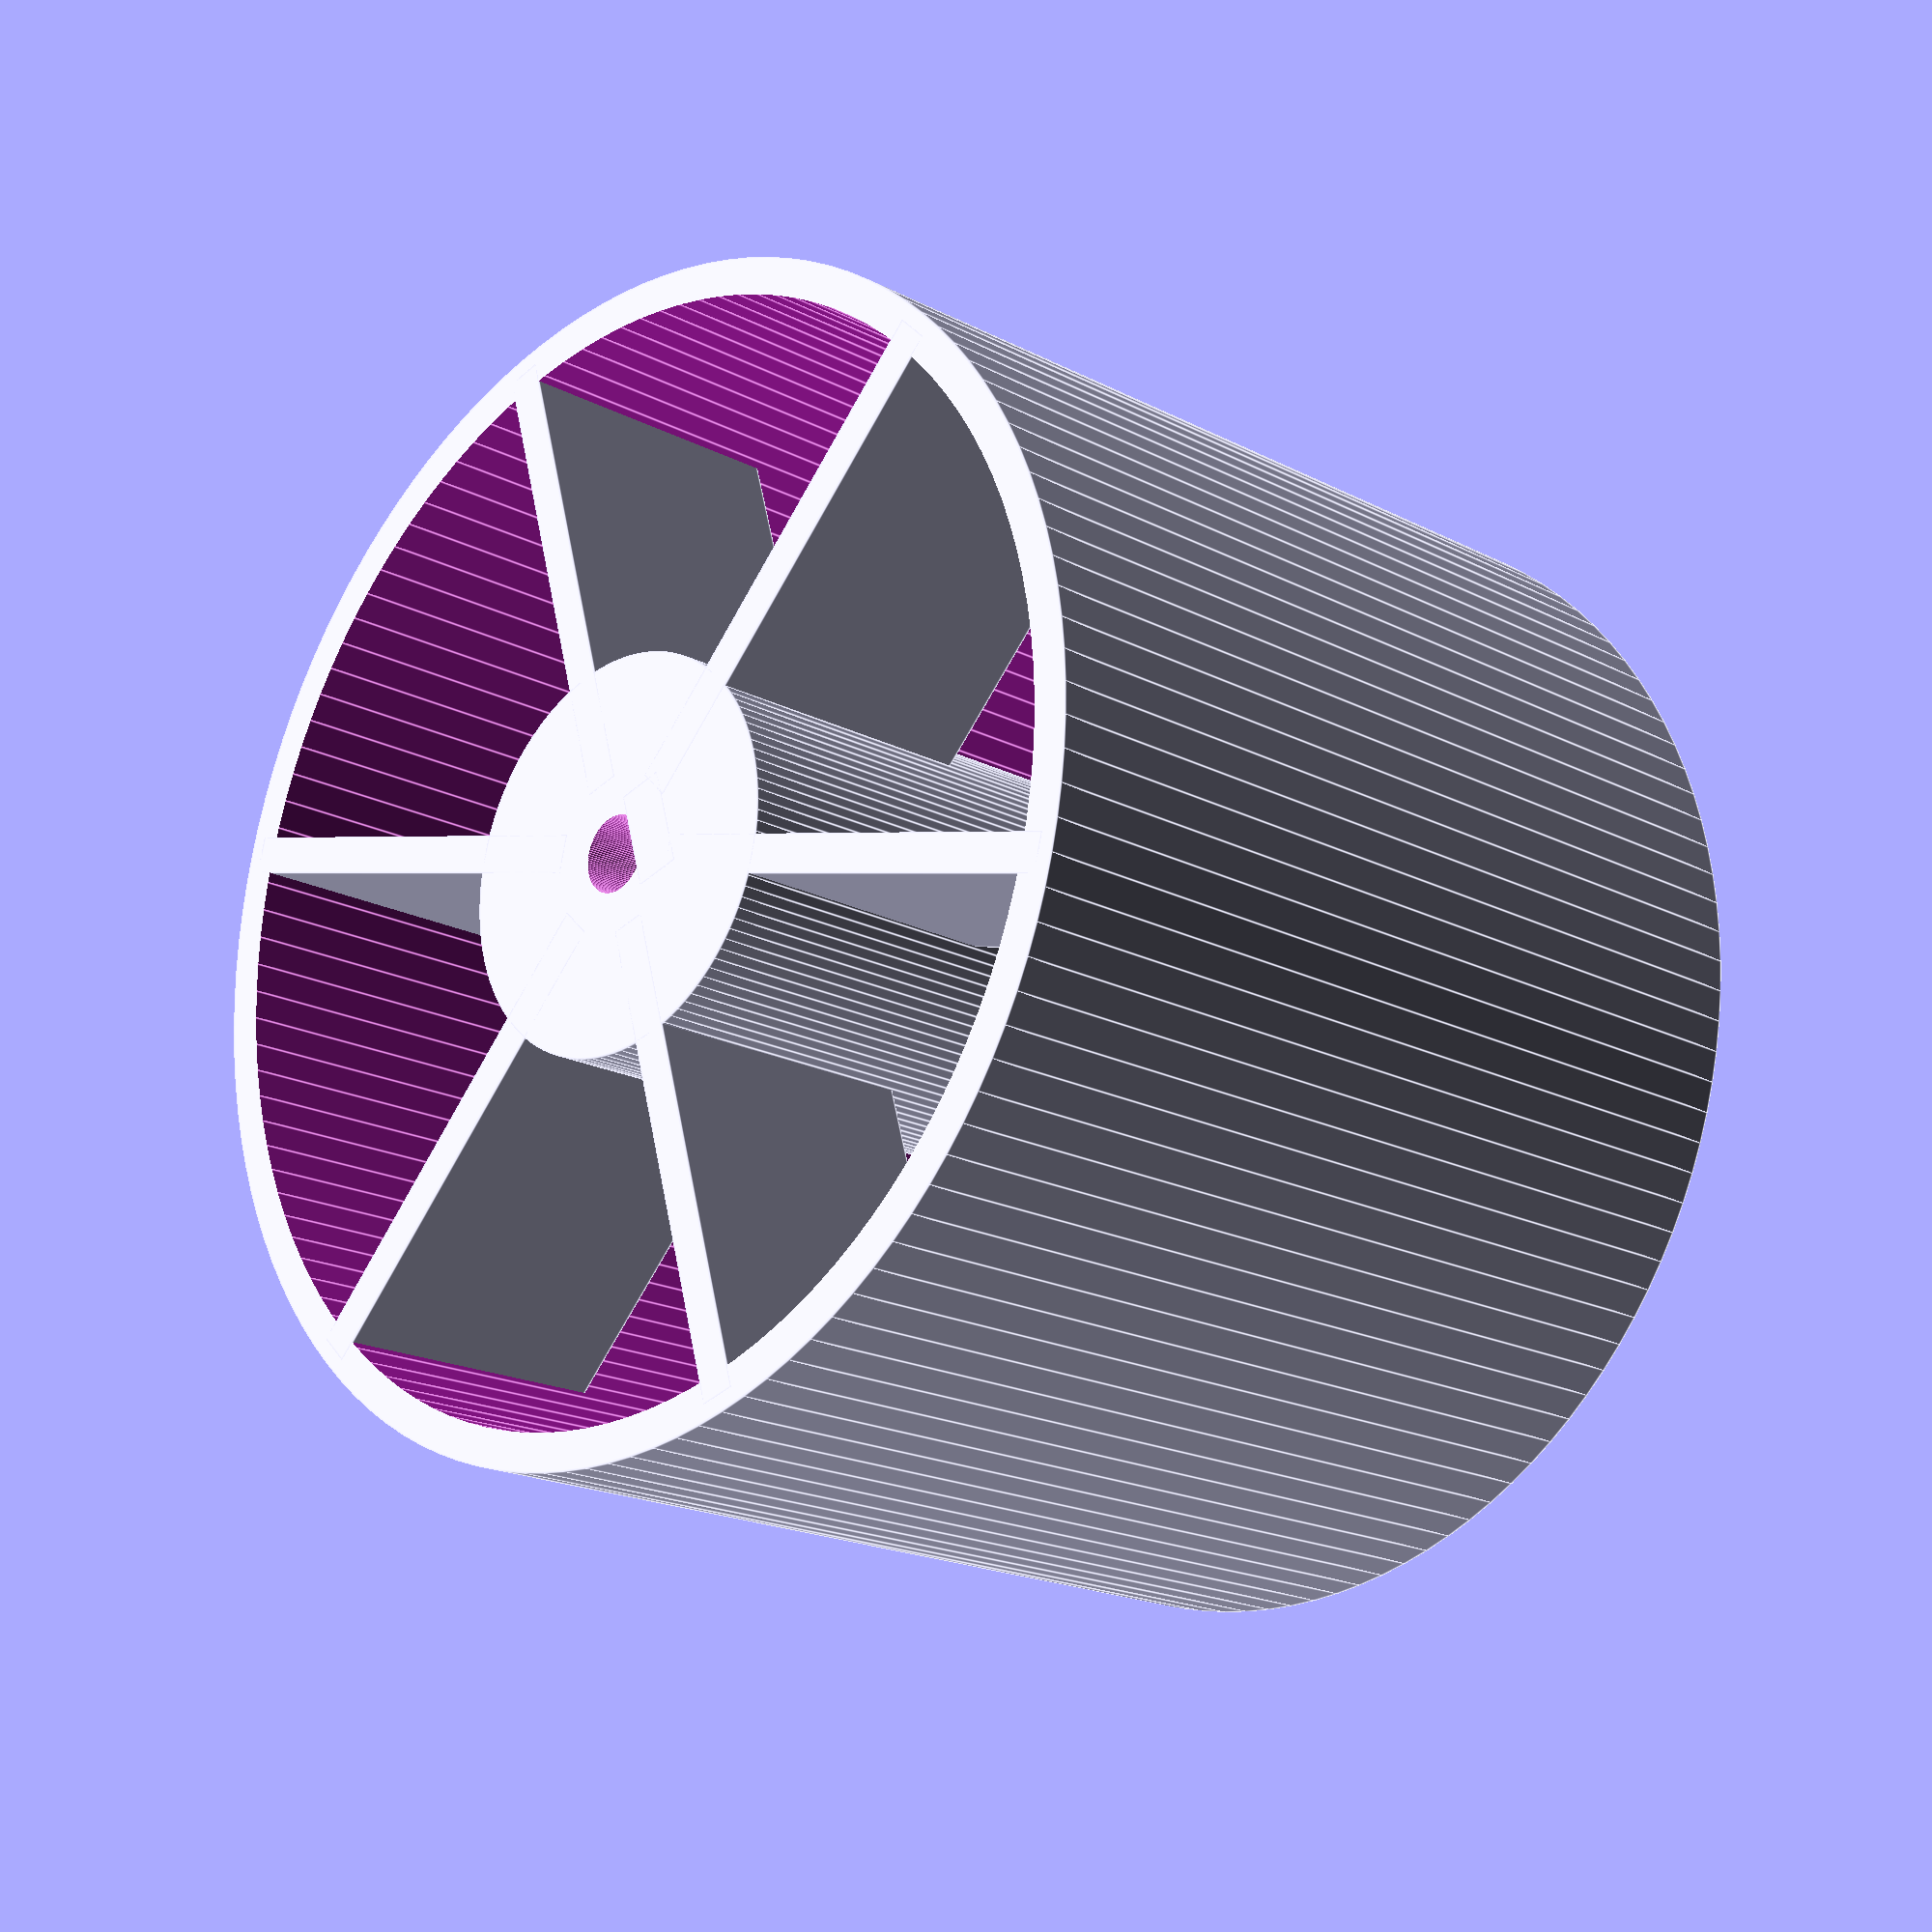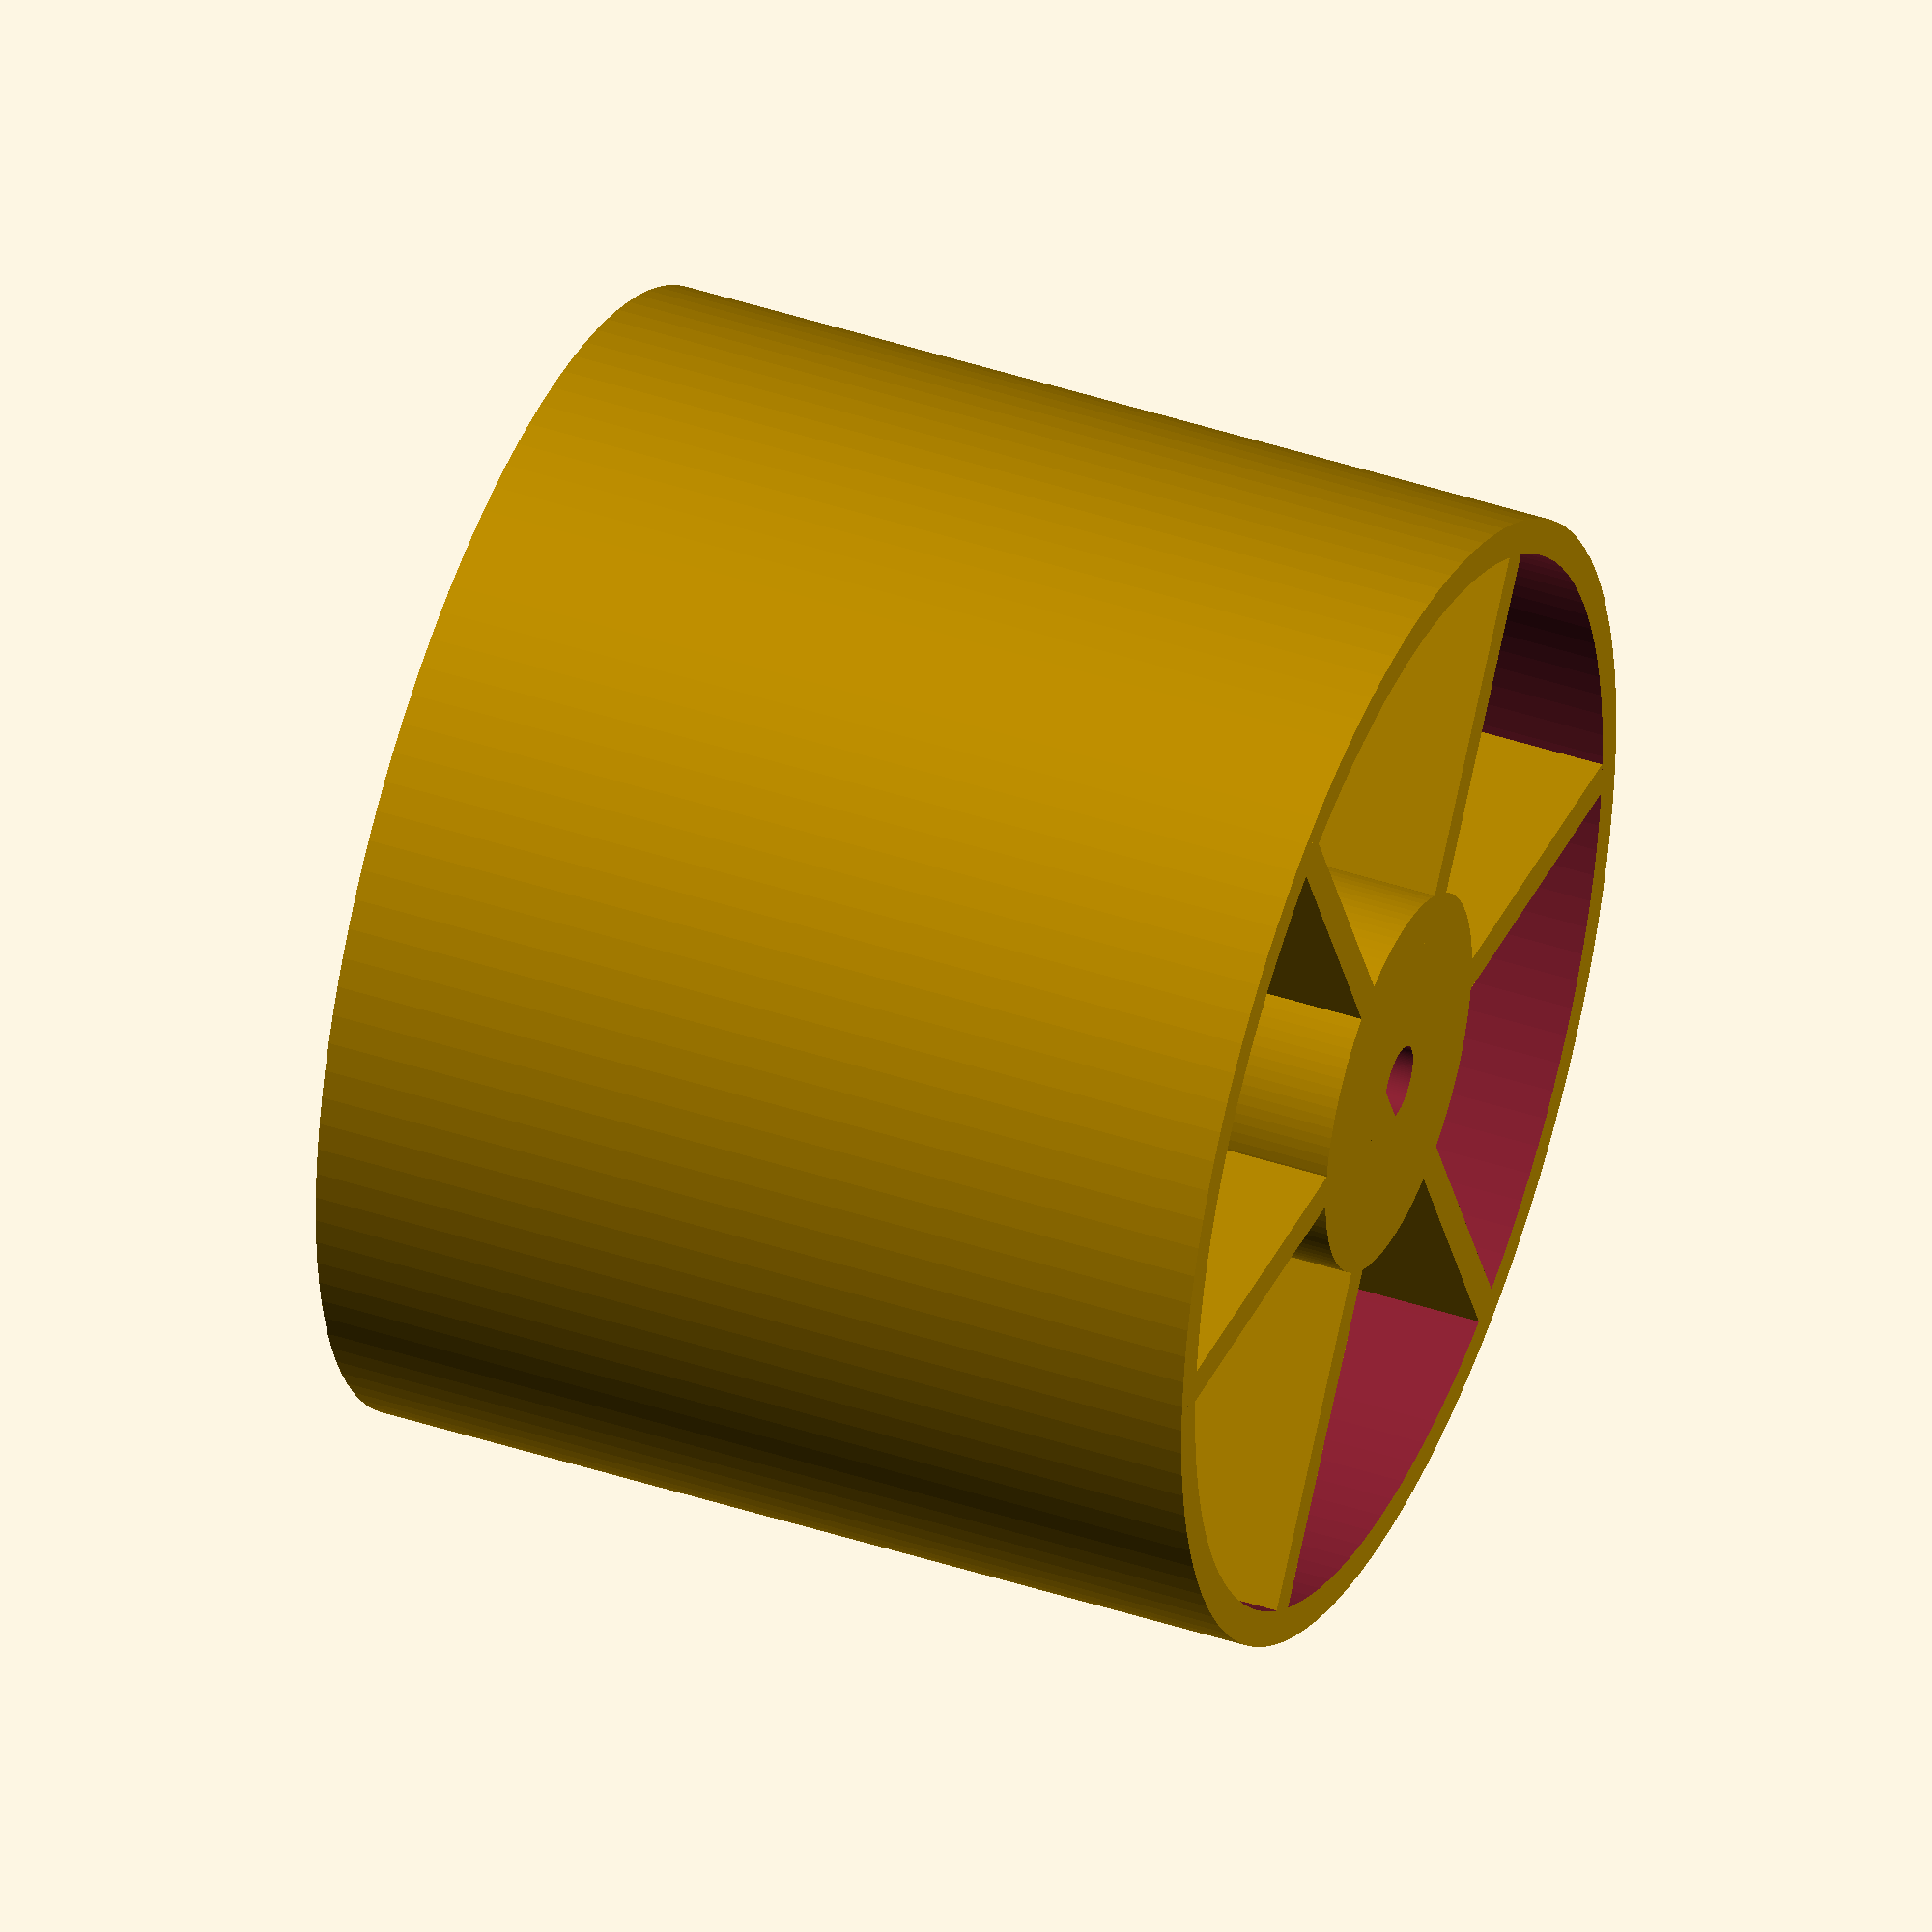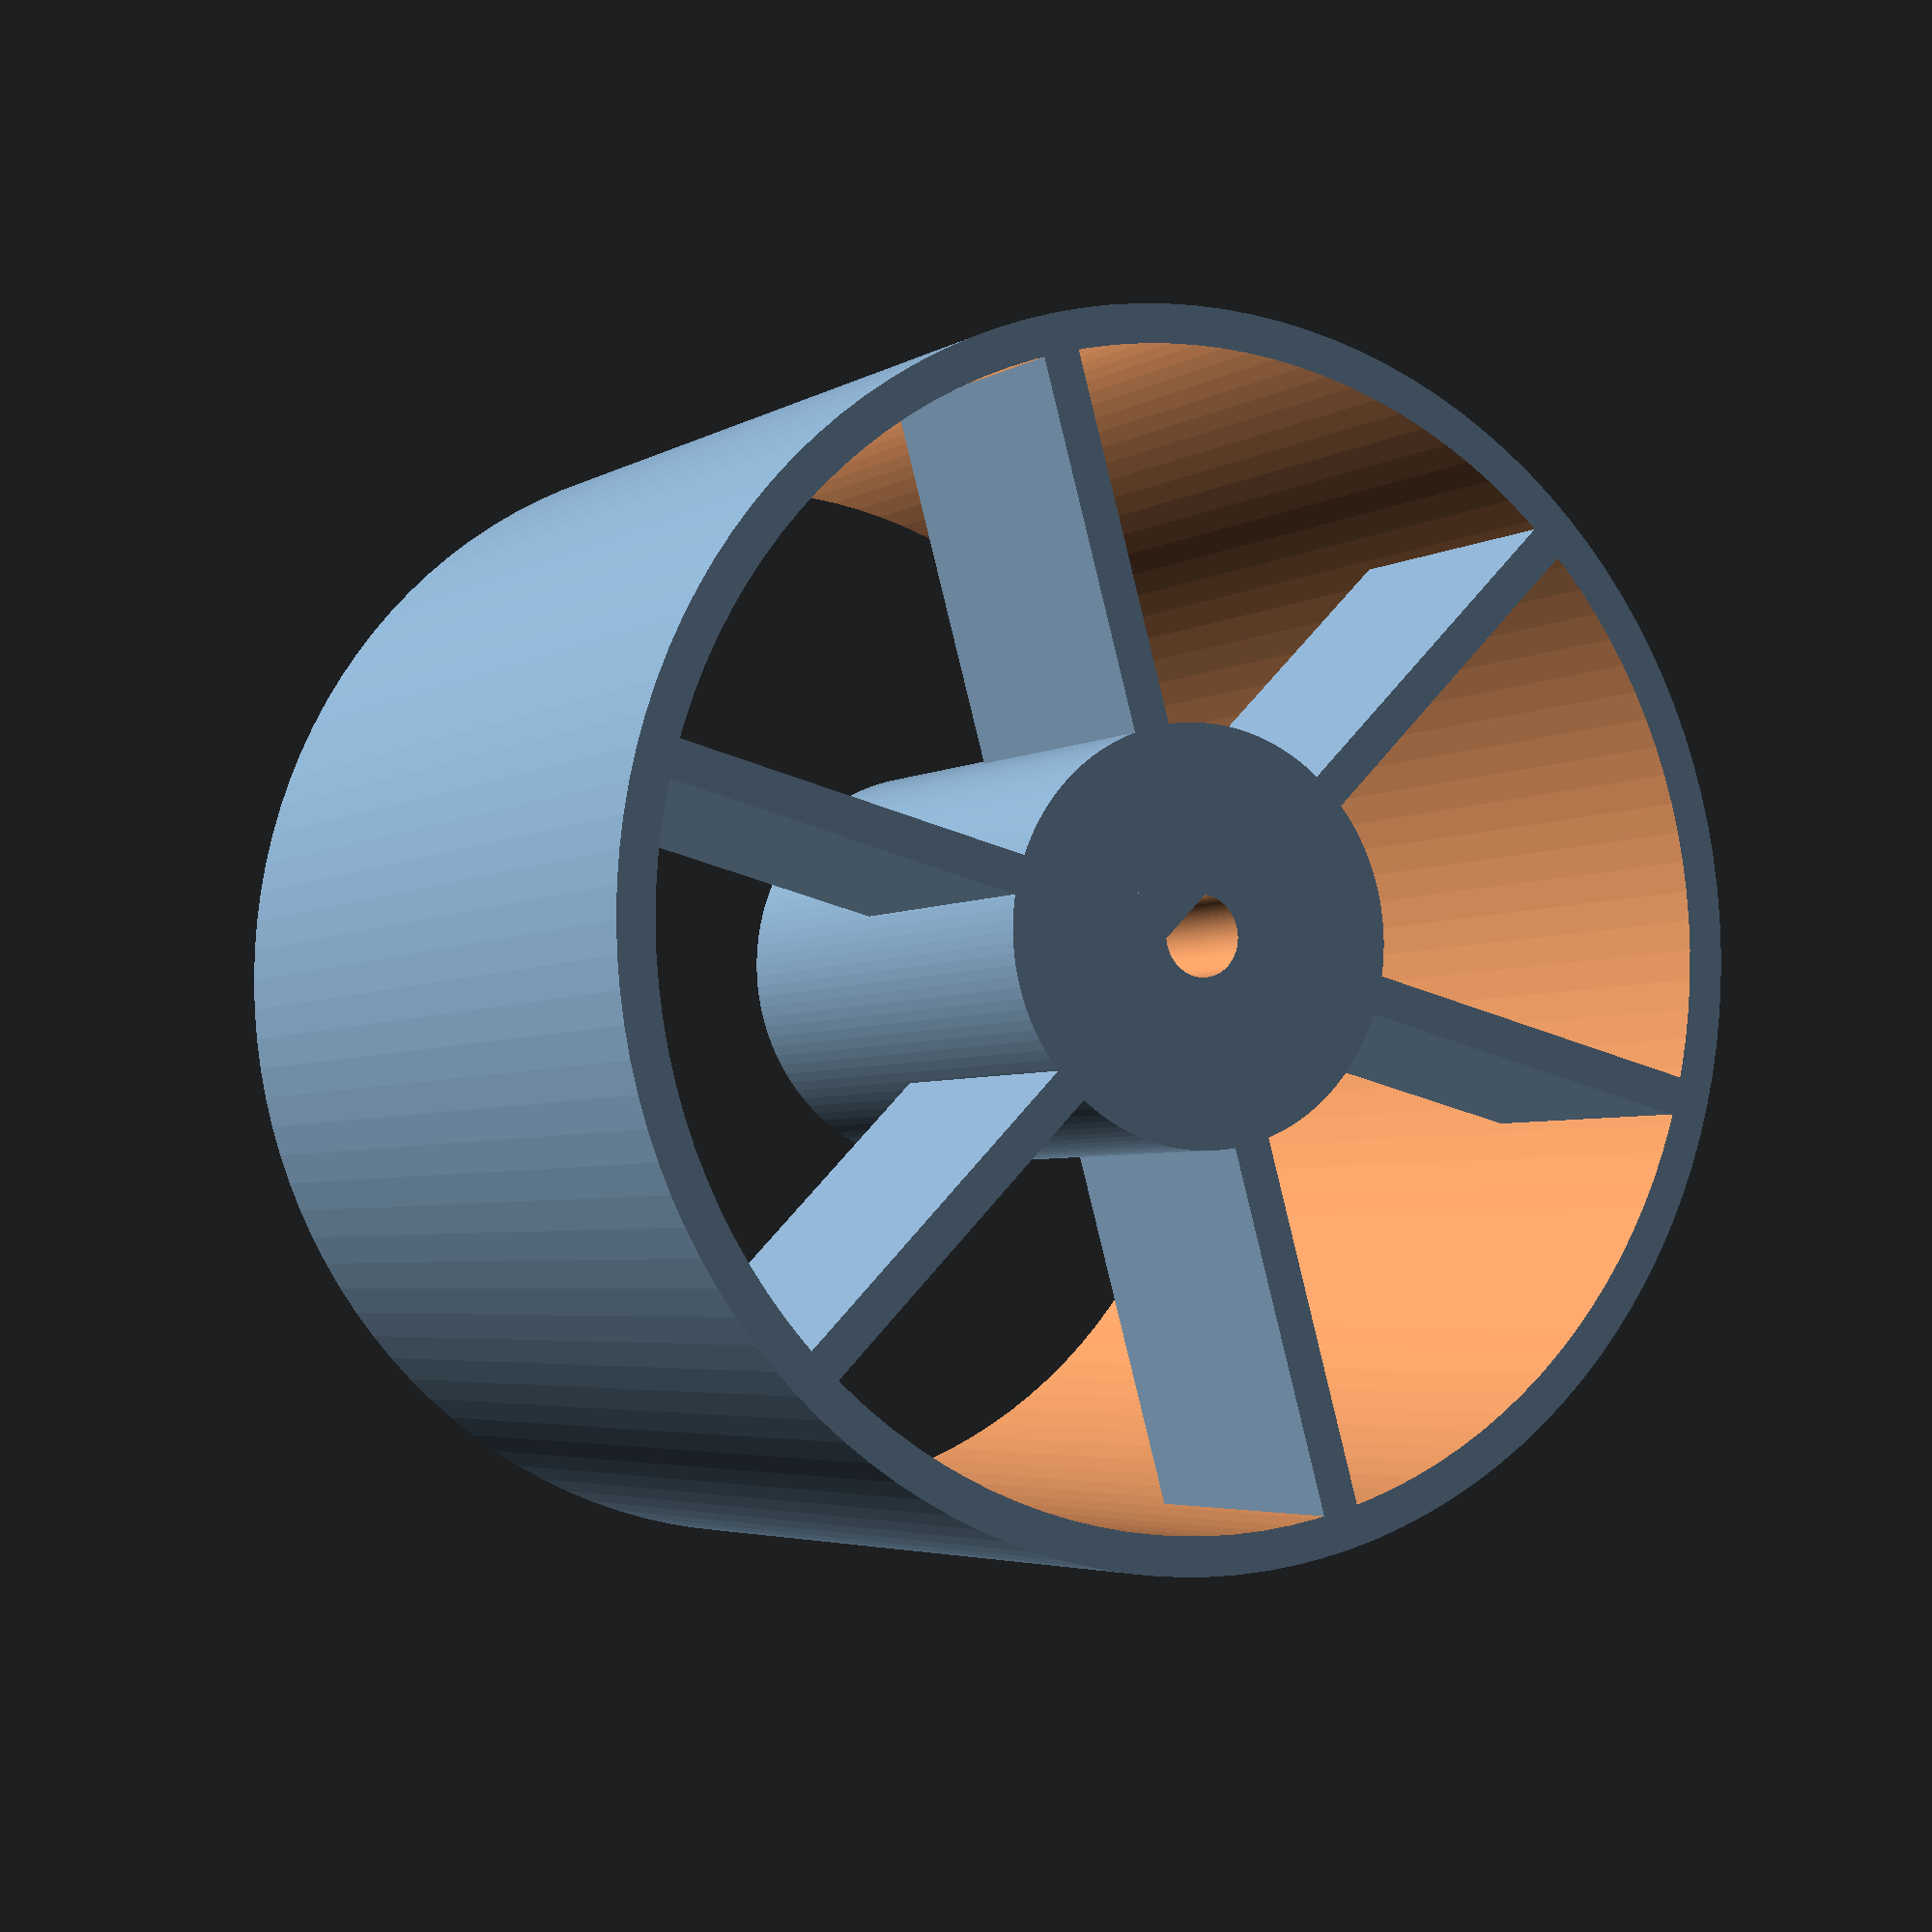
<openscad>
$fn=120;

d_ext=47.5; // ajustar para que la cubierta encaje

d_int=3.1; // ajustar para que el motor encaje

difference(){
cylinder(d=d_ext,h=38);
translate([0,0,-1])cylinder(d=d_ext-3,h=40);
}
difference(){
union()
{
for(i=[0:60:300])
{
    rotate([0,0,i])translate([3.1,-0.75,0])
    cube(size=[20,1.5,12]);
} 
cylinder(d=16,h=22);
}
translate([0,0,-1])cylinder(d=d_int,h=24);
}
rotate([0,0,30])translate([1,-2,0])
cube(size=[2,4,22]);

</openscad>
<views>
elev=18.5 azim=225.9 roll=224.8 proj=p view=edges
elev=317.9 azim=55.1 roll=111.9 proj=o view=wireframe
elev=183.8 azim=165.5 roll=27.6 proj=p view=solid
</views>
